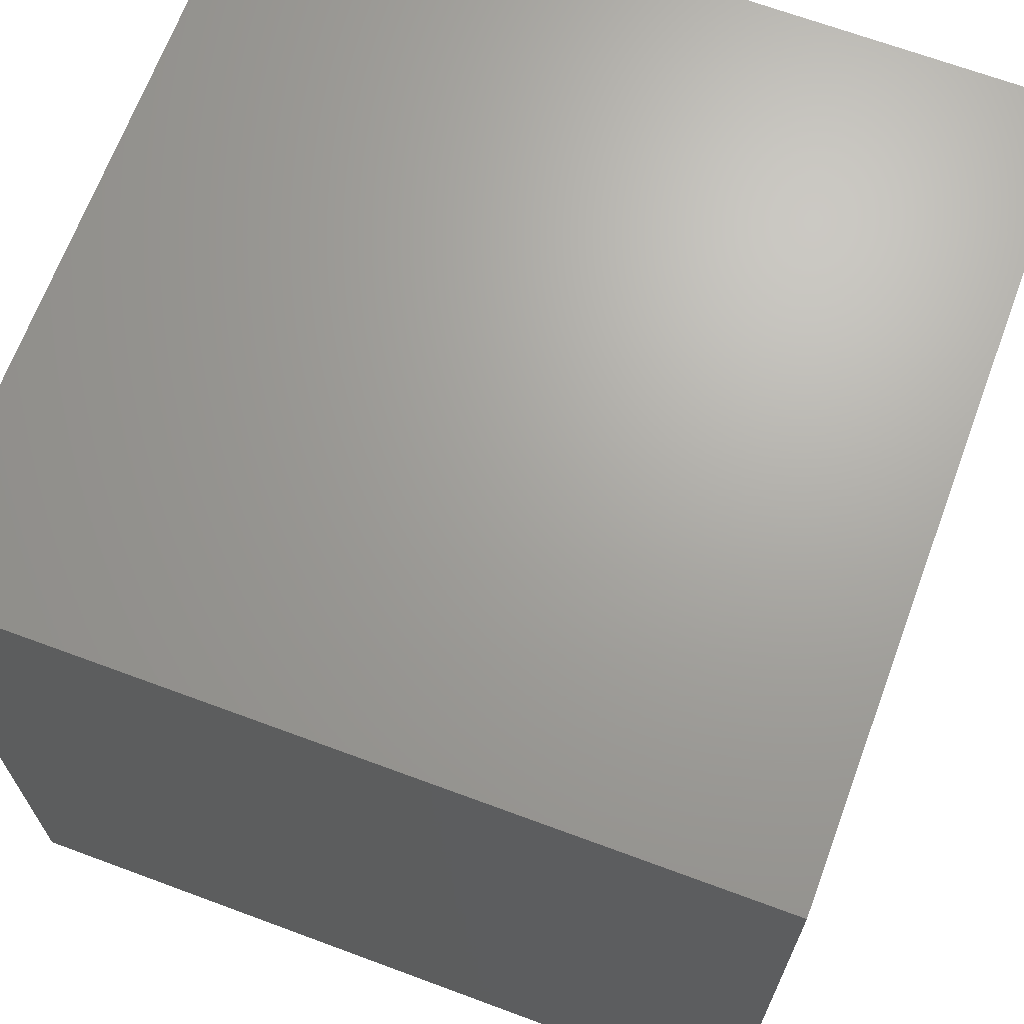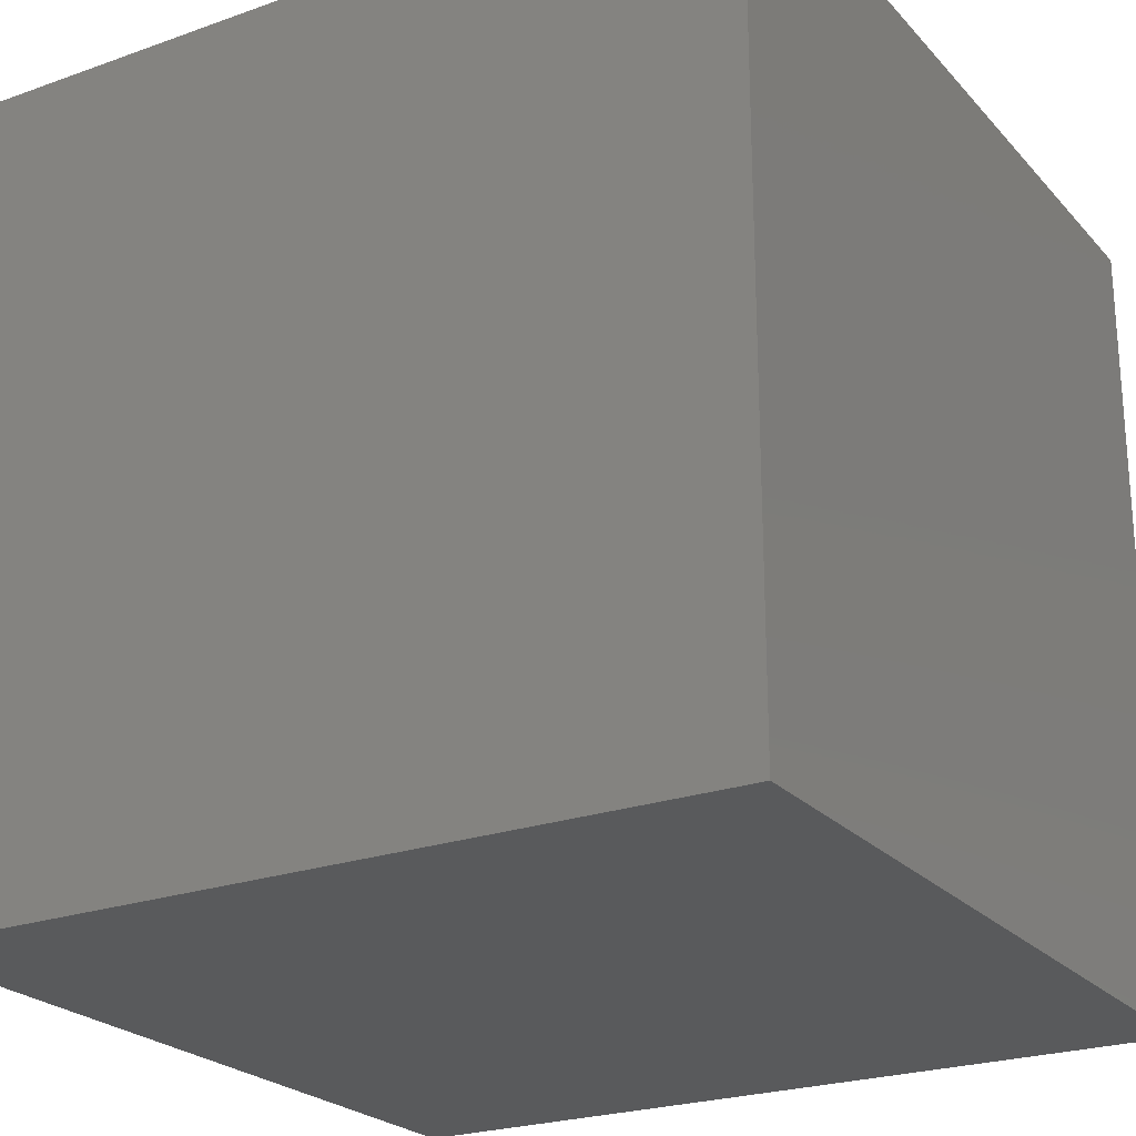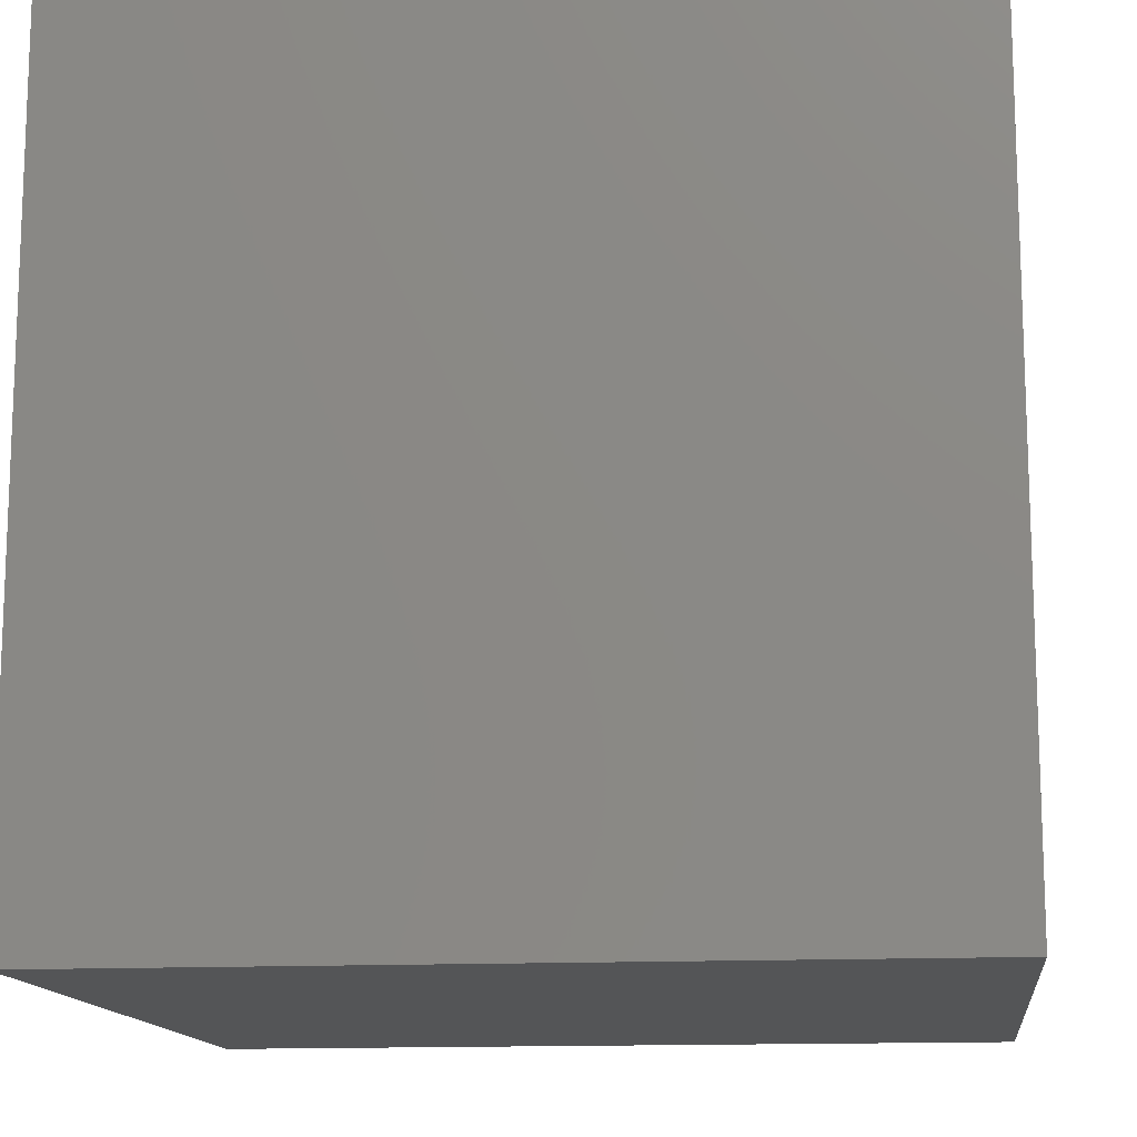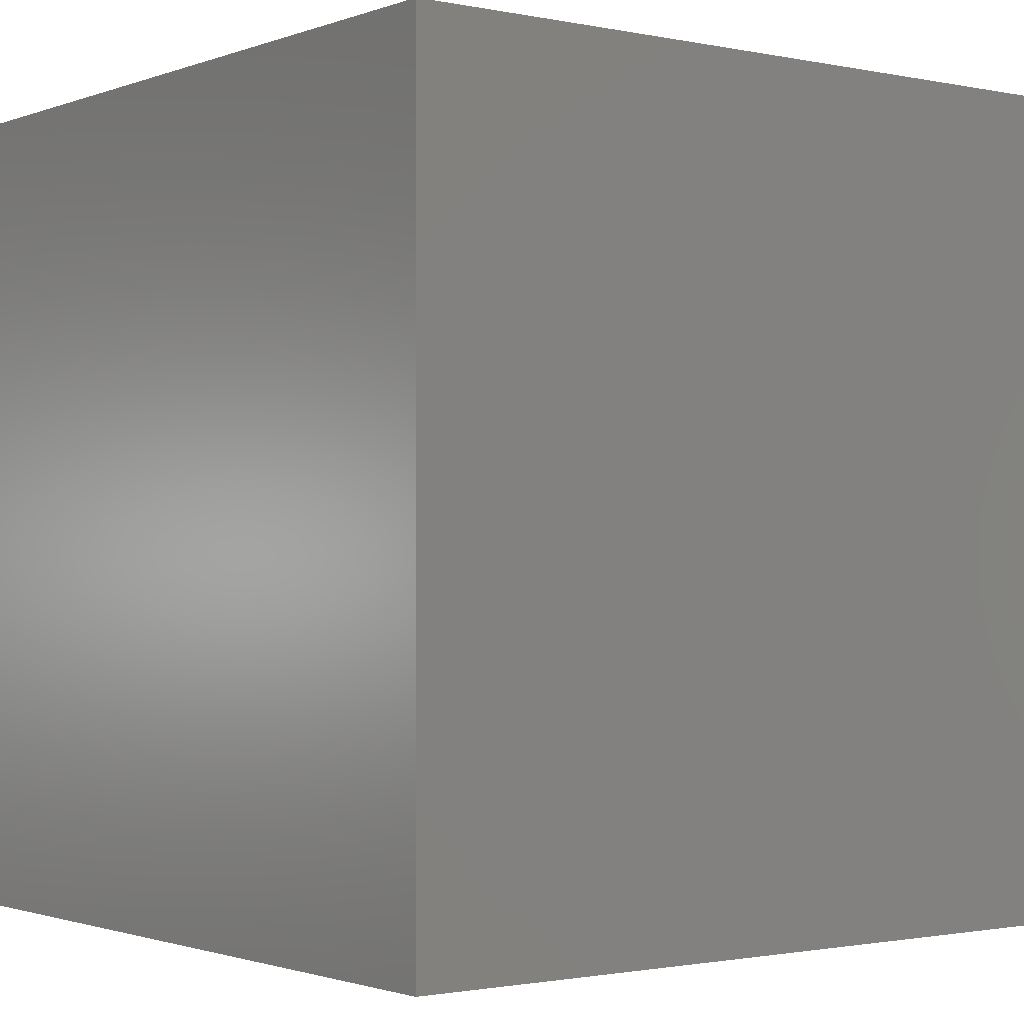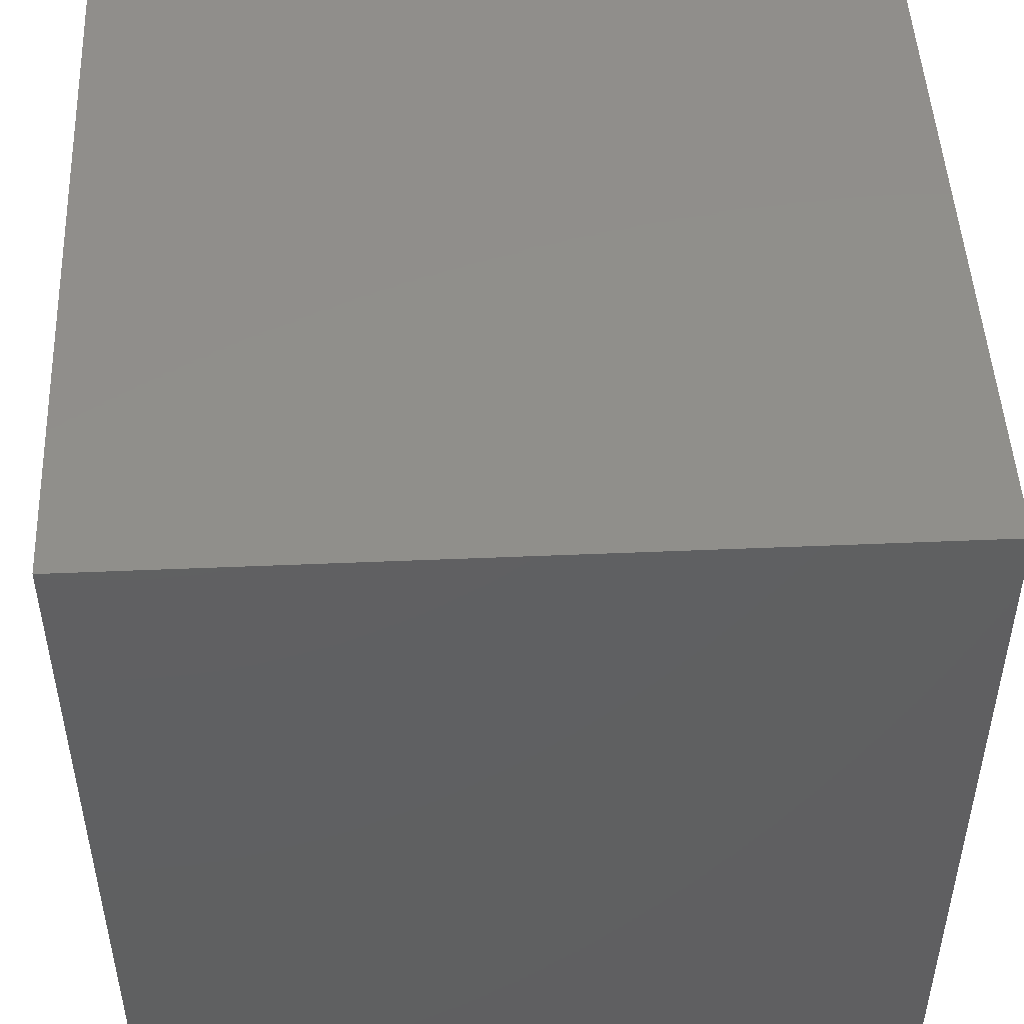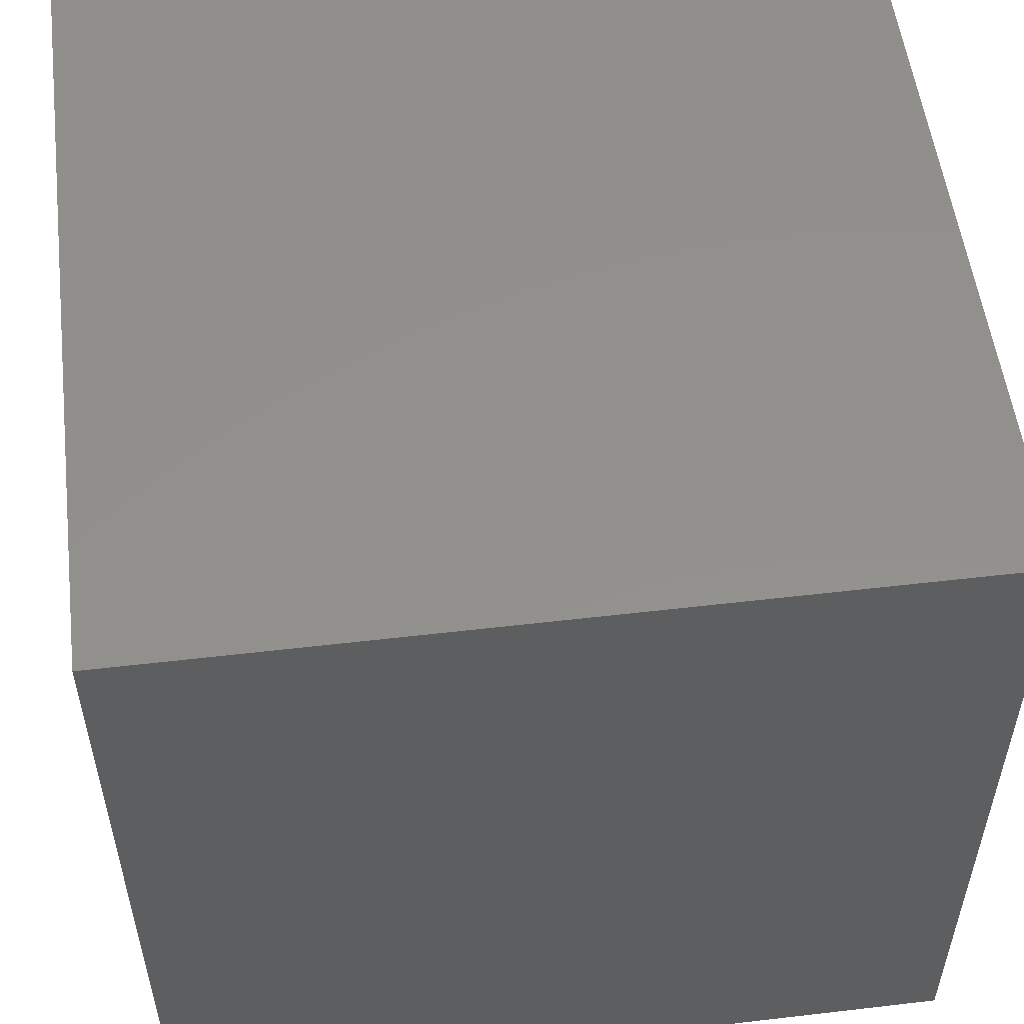
<metadata>
{"format":"stl","ext":"stl","renderer":"f3d","projection":"perspective","resolution":1024,"background":"white","views":[{"elev":67.8,"azim":110.4,"up":"+Z"},{"elev":-23.7,"azim":-149.2,"up":"+Y"},{"elev":-13.6,"azim":96.7,"up":"+Z"},{"elev":-1.4,"azim":142.8,"up":"+Y"},{"elev":48.6,"azim":-92.7,"up":"+Y"},{"elev":54.0,"azim":82.9,"up":"+Z"}]}
</metadata>
<code>
# stl→obj: 8 verts, 12 faces
v -1 -5 -8
v -2 -5 -8
v -1 -6 -8
v -2 -6 -8
v -1 -6 -9
v -2 -6 -9
v -1 -5 -9
v -2 -5 -9
f 1 2 3
f 3 2 4
f 5 6 7
f 7 6 8
f 4 6 3
f 3 6 5
f 2 8 4
f 4 8 6
f 1 7 2
f 2 7 8
f 3 5 1
f 1 5 7

</code>
